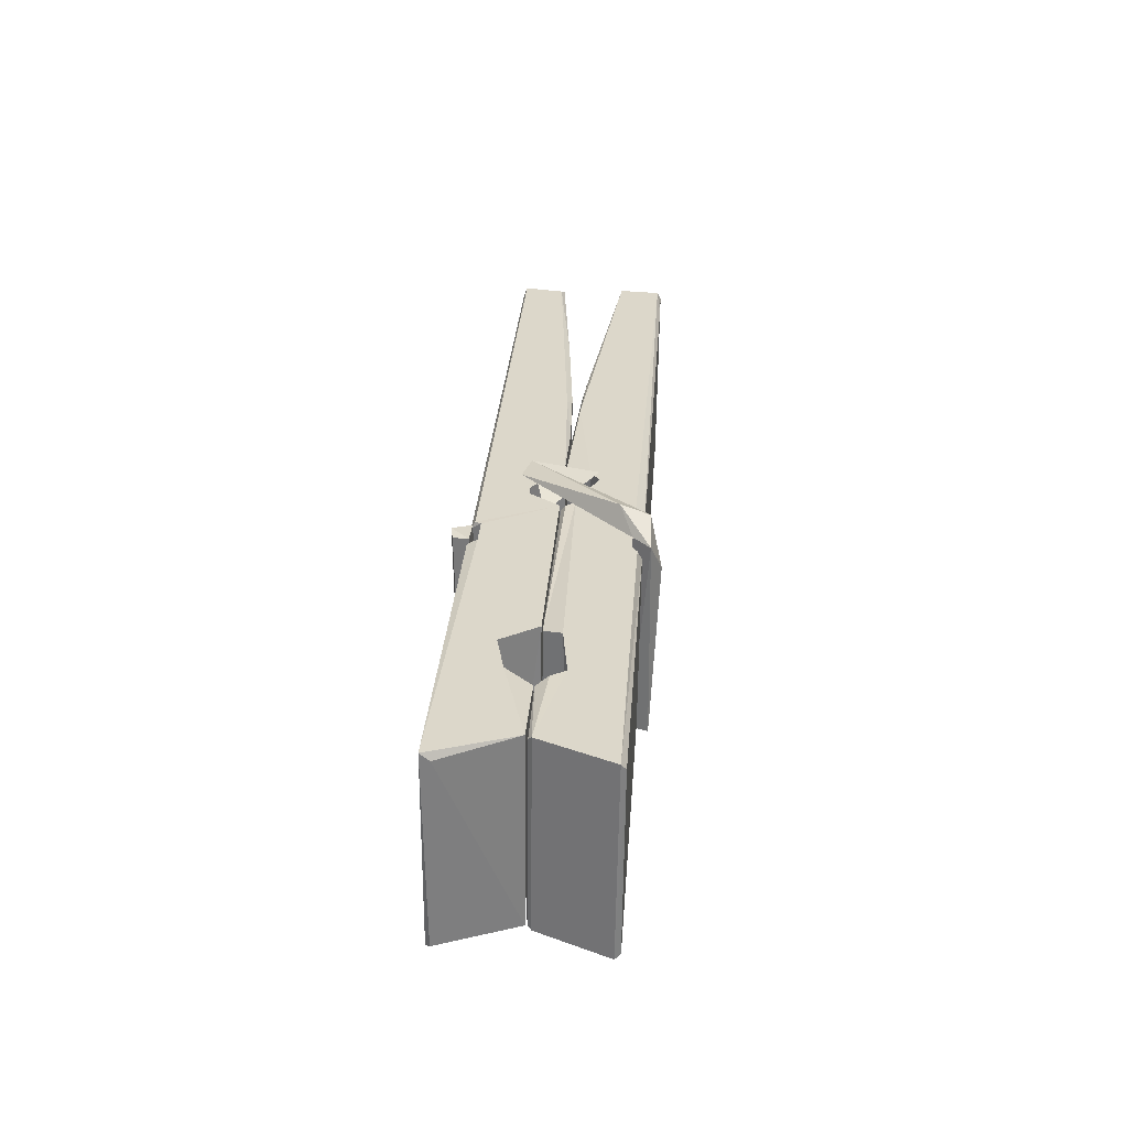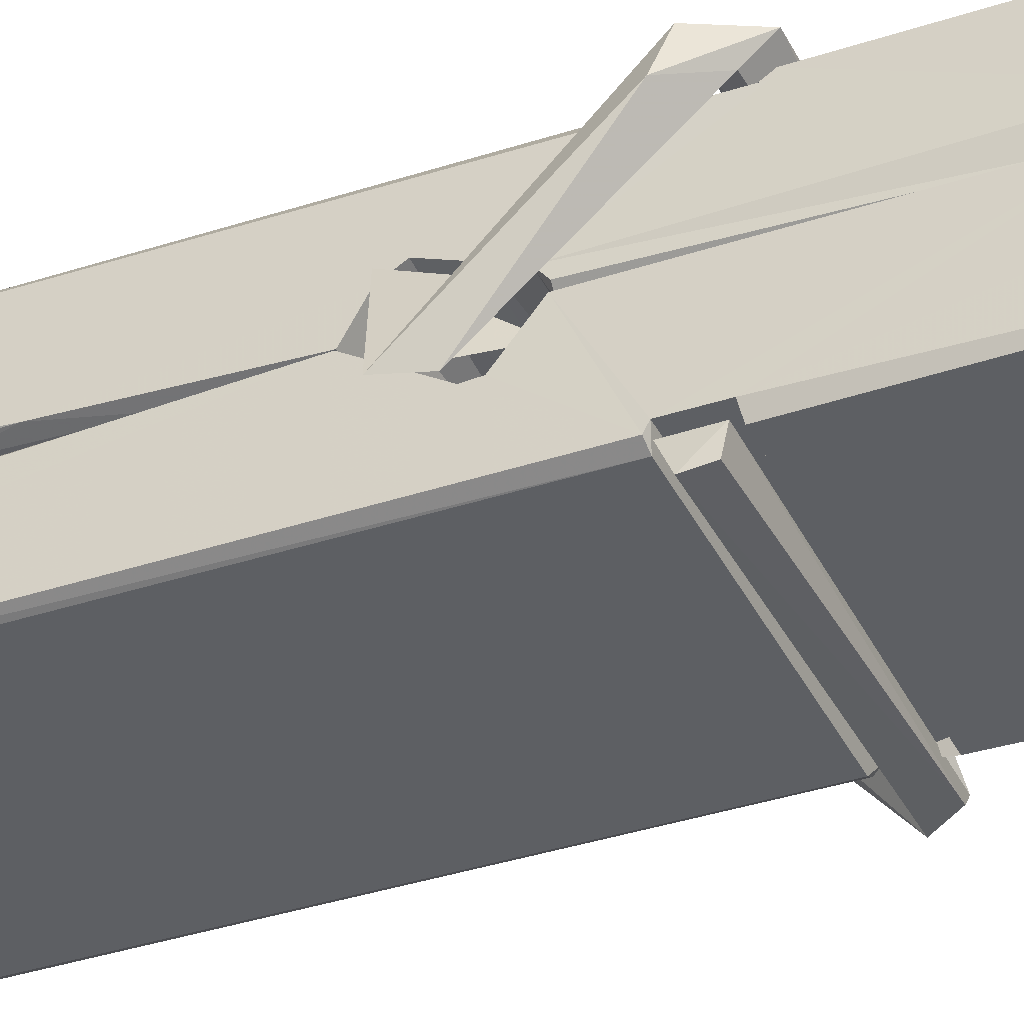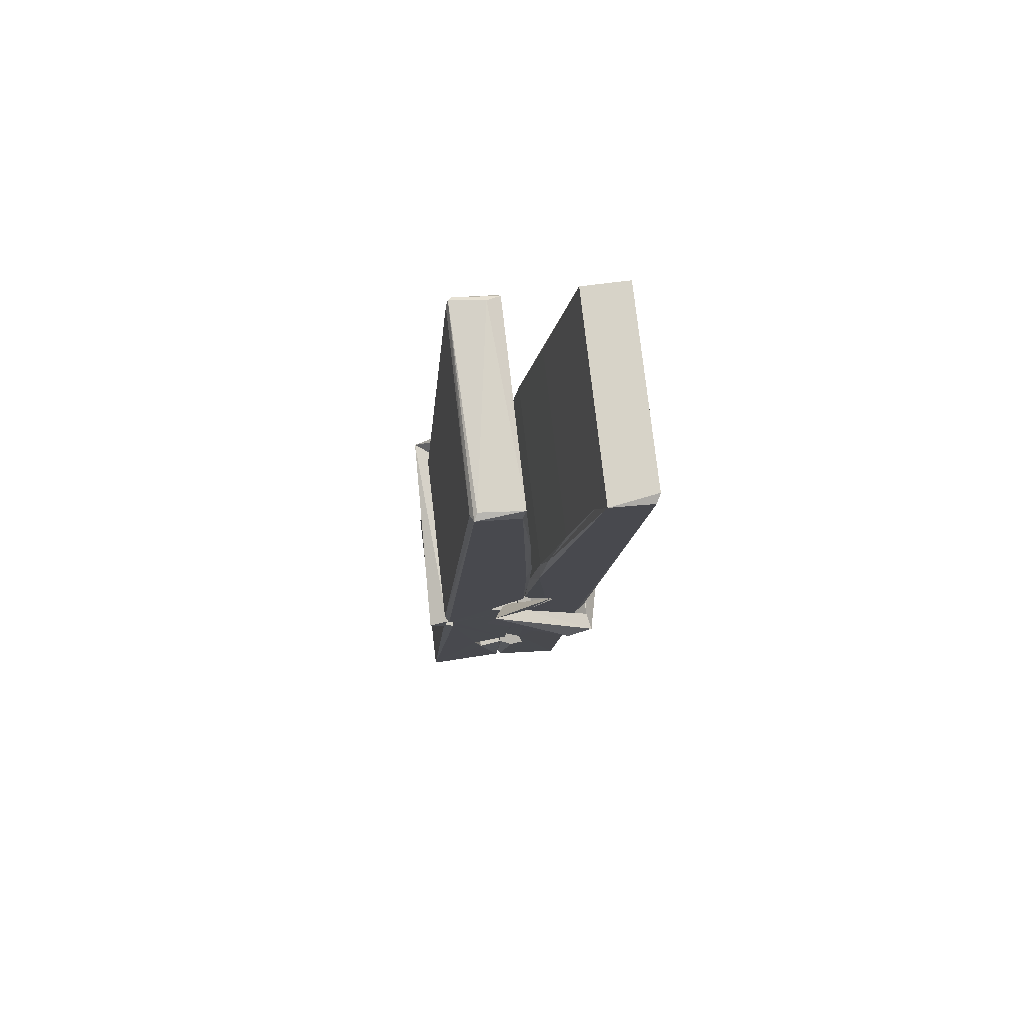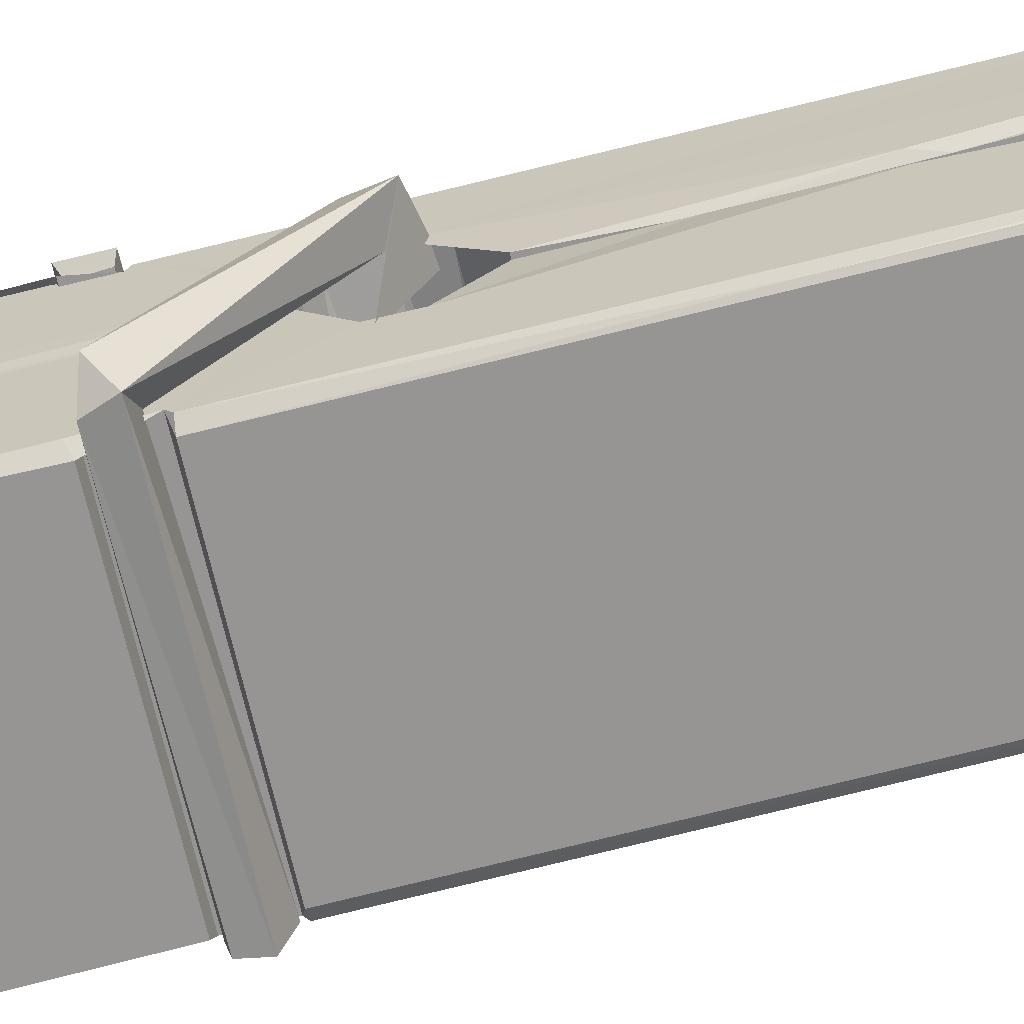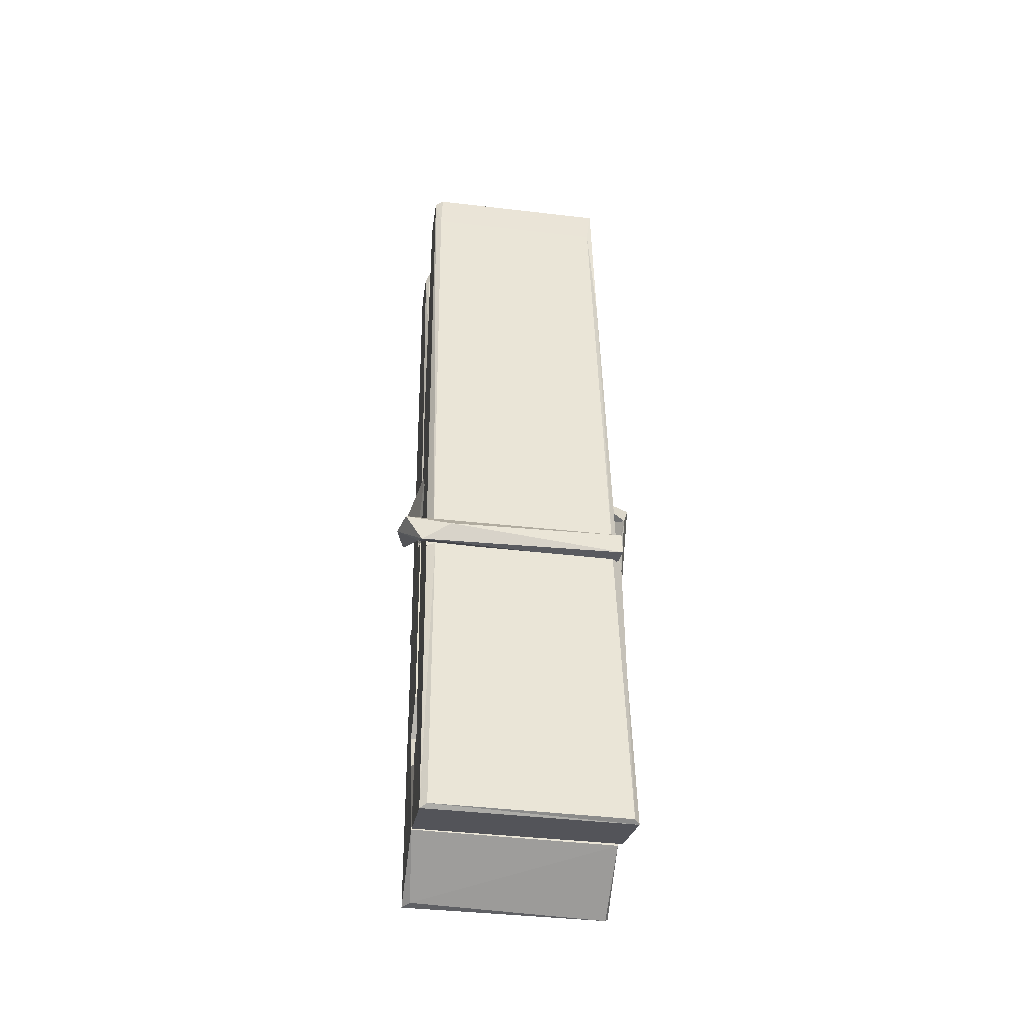
<metadata>
{"format":"obj","ext":"obj","renderer":"f3d","projection":"perspective","resolution":1024,"background":"white","views":[{"elev":-61.1,"azim":-90.1,"up":"+Y"},{"elev":-41.5,"azim":-63.1,"up":"+Z"},{"elev":77.0,"azim":-96.2,"up":"+Y"},{"elev":-66.7,"azim":104.3,"up":"+Z"},{"elev":-50.8,"azim":-7.7,"up":"+Y"}]}
</metadata>
<code>
v 1.649 11.66 -5.712
v 1.812 11.69 -5.771
v 1.65 11.69 -5.772
v 1.654 11.69 -5.773
v 1.637 12.24 -5.728
v 1.639 12.31 -5.715
v 1.636 12.41 -5.698
v 1.641 12.2 -5.733
v 1.794 12.41 -5.697
v 1.635 12.41 -5.654
v 1.635 12.18 -5.734
v 1.628 12.45 -5.691
v 1.809 11.83 -5.762
v 1.642 11.93 -5.692
v 1.639 12.01 -5.739
v 1.646 11.76 -5.758
v 1.646 11.77 -5.746
v 1.645 11.81 -5.749
v 1.81 11.77 -5.743
v 1.805 11.79 -5.736
v 1.65 11.78 -5.739
v 1.804 12.04 -5.719
v 1.799 12.06 -5.723
v 1.638 12.06 -5.726
v 1.639 12.07 -5.745
v 1.802 12.08 -5.747
v 1.647 11.95 -5.687
v 1.789 12.42 -5.699
v 1.792 12.45 -5.692
v 1.795 12.21 -5.734
v 1.804 12.02 -5.729
v 1.803 12.01 -5.75
v 1.804 12.01 -5.74
v 1.804 11.83 -5.764
v 1.81 11.69 -5.773
v 1.807 11.7 -5.774
v 1.81 11.94 -5.697
v 1.649 11.93 -5.688
v 1.789 12.41 -5.656
v 1.791 12.32 -5.716
v 1.639 12.03 -5.718
v 1.648 11.82 -5.763
v 1.655 11.79 -5.735
v 1.81 11.76 -5.766
v 1.643 12.13 -5.742
v 1.797 12.13 -5.743
v 1.638 12.05 -5.719
v 1.629 12.44 -5.656
v 1.636 12.45 -5.652
v 1.793 12.45 -5.653
v 1.797 12.29 -5.667
v 1.806 11.96 -5.692
v 1.806 11.76 -5.769
v 1.813 11.66 -5.713
v 1.809 11.66 -5.709
v 1.654 11.66 -5.708
v 1.647 11.69 -5.769
v 1.799 12.19 -5.732
v 1.809 11.81 -5.744
v 1.644 12 -5.751
v 1.799 12.01 -5.752
v 1.806 11.96 -5.696
v 1.64 12 -5.747
v 1.806 11.93 -5.694
v 1.801 11.94 -5.689
v 1.651 11.75 -5.768
v 1.641 11.95 -5.695
v 1.642 11.93 -5.696
v 1.801 11.96 -5.688
v 1.631 12.45 -5.748
v 1.809 11.69 -5.775
v 1.638 12.2 -5.741
v 1.635 12.32 -5.743
v 1.793 12.45 -5.752
v 1.792 12.45 -5.784
v 1.799 12.2 -5.747
v 1.797 12.21 -5.743
v 1.794 12.32 -5.745
v 1.634 12.19 -5.745
v 1.644 11.82 -5.764
v 1.809 11.83 -5.765
v 1.81 11.77 -5.785
v 1.644 11.8 -5.795
v 1.643 11.95 -5.823
v 1.808 11.82 -5.786
v 1.642 12.04 -5.779
v 1.799 12.07 -5.77
v 1.645 12.06 -5.766
v 1.803 12.05 -5.778
v 1.638 12.07 -5.747
v 1.639 12.02 -5.776
v 1.804 12.02 -5.772
v 1.803 12.03 -5.779
v 1.8 12.08 -5.748
v 1.64 12 -5.751
v 1.633 12.45 -5.787
v 1.793 12.21 -5.742
v 1.809 11.78 -5.797
v 1.799 11.95 -5.824
v 1.797 12.16 -5.808
v 1.787 12.45 -5.789
v 1.786 12.46 -5.759
v 1.79 12.45 -5.749
v 1.79 12.32 -5.744
v 1.638 12.05 -5.776
v 1.809 11.8 -5.798
v 1.645 11.77 -5.79
v 1.647 11.69 -5.774
v 1.64 12.13 -5.743
v 1.798 12.13 -5.744
v 1.799 11.98 -5.822
v 1.627 12.45 -5.785
v 1.633 12.45 -5.782
v 1.79 12.46 -5.787
v 1.804 11.98 -5.818
v 1.805 11.95 -5.82
v 1.812 11.67 -5.844
v 1.654 11.67 -5.835
v 1.64 11.95 -5.815
v 1.628 12.44 -5.751
v 1.809 11.67 -5.84
v 1.646 11.98 -5.821
v 1.64 11.98 -5.818
v 1.804 12.01 -5.753
v 1.64 11.97 -5.813
v 1.651 11.75 -5.769
v 1.647 11.67 -5.842
v 1.804 11.98 -5.814
v 1.799 11.95 -5.816
v 1.641 11.97 -5.82
v 1.806 11.97 -5.814
v 1.814 11.96 -5.831
v 1.641 11.95 -5.821
v 1.828 11.96 -5.815
v 1.642 11.95 -5.834
v 1.64 11.97 -5.836
v 1.809 11.93 -5.68
v 1.807 11.94 -5.695
v 1.807 12.04 -5.736
v 1.622 11.95 -5.681
v 1.802 12.04 -5.786
v 1.792 12.05 -5.717
v 1.646 12.01 -5.764
v 1.638 12.06 -5.719
v 1.625 12.05 -5.774
v 1.626 12.03 -5.782
v 1.617 11.96 -5.705
v 1.637 12.01 -5.744
v 1.661 11.94 -5.673
v 1.637 11.93 -5.682
v 1.635 11.94 -5.695
v 1.807 11.95 -5.692
v 1.638 11.95 -5.684
v 1.808 11.95 -5.678
v 1.826 12.05 -5.728
v 1.822 12.03 -5.723
v 1.816 11.96 -5.807
v 1.82 11.97 -5.833
f 49 29 12
f 8 5 6
f 5 7 6
f 7 40 6
f 40 8 6
f 58 30 29
f 58 29 9
f 12 5 11
f 18 15 42
f 15 63 42
f 20 59 19
f 38 14 1
f 18 43 17
f 18 59 43
f 17 43 21
f 22 23 26
f 41 31 15
f 15 32 60
f 7 5 12
f 50 9 29
f 48 10 49
f 28 12 29
f 28 29 40
f 29 30 40
f 23 24 26
f 22 47 23
f 47 24 23
f 41 22 31
f 18 13 59
f 43 59 20
f 19 17 21
f 21 20 19
f 44 16 19
f 16 17 19
f 54 57 2
f 69 52 51
f 39 51 50
f 28 7 12
f 30 8 40
f 40 7 28
f 25 45 26
f 25 26 24
f 47 22 41
f 31 33 15
f 33 32 15
f 34 13 42
f 42 13 18
f 43 20 21
f 36 35 3
f 36 3 4
f 57 3 2
f 3 35 2
f 10 39 50
f 10 50 49
f 25 11 45
f 11 5 8
f 11 8 45
f 45 8 30
f 26 45 46
f 45 30 46
f 58 22 26
f 26 46 58
f 46 30 58
f 51 39 69
f 39 10 69
f 25 24 11
f 47 67 48
f 67 27 48
f 48 27 10
f 51 9 50
f 22 9 51
f 52 22 51
f 64 37 55
f 55 56 54
f 54 56 1
f 4 3 66
f 36 4 66
f 36 66 53
f 35 36 53
f 35 53 2
f 56 55 38
f 66 3 57
f 1 18 17
f 14 18 1
f 15 18 14
f 47 11 24
f 11 47 48
f 12 11 48
f 49 12 48
f 29 49 50
f 9 22 58
f 31 22 52
f 31 52 33
f 64 19 59
f 19 64 44
f 2 44 64
f 2 64 54
f 57 54 1
f 32 61 60
f 33 13 32
f 62 33 52
f 47 41 15
f 15 60 63
f 60 61 42
f 34 42 61
f 32 13 34
f 32 34 61
f 33 59 13
f 64 59 33
f 38 55 65
f 55 37 65
f 14 68 15
f 60 42 63
f 66 16 44
f 66 44 53
f 2 53 44
f 55 54 64
f 38 1 56
f 17 57 1
f 57 17 16
f 66 57 16
f 15 68 67
f 62 37 64
f 68 37 62
f 68 62 67
f 64 33 62
f 52 69 62
f 67 62 69
f 67 69 27
f 47 15 67
f 69 10 27
f 37 38 65
f 38 37 68
f 68 14 38
f 82 117 71
f 75 76 74
f 76 77 78
f 76 78 74
f 78 103 74
f 73 72 79
f 73 79 120
f 83 85 106
f 83 80 85
f 83 106 98
f 83 98 107
f 106 116 98
f 105 86 91
f 87 94 89
f 112 123 122
f 123 90 105
f 90 88 105
f 70 73 120
f 103 78 104
f 78 77 97
f 78 97 104
f 88 94 87
f 89 86 105
f 105 87 89
f 93 86 89
f 117 116 99
f 115 100 111
f 96 111 101
f 111 100 101
f 100 114 101
f 72 73 104
f 73 70 103
f 73 103 104
f 104 97 72
f 90 109 94
f 94 88 90
f 105 88 87
f 92 91 93
f 91 86 93
f 95 91 92
f 92 124 95
f 95 81 80
f 80 81 85
f 98 82 107
f 107 82 126
f 108 71 118
f 127 121 117
f 114 112 96
f 114 96 101
f 102 103 70
f 72 97 110
f 72 110 109
f 110 94 109
f 97 77 110
f 89 94 110
f 89 110 76
f 110 77 76
f 122 111 96
f 96 112 122
f 79 72 109
f 109 90 79
f 127 84 119
f 113 112 114
f 114 102 113
f 75 102 114
f 75 114 100
f 75 100 115
f 121 127 118
f 126 71 108
f 84 127 117
f 99 84 117
f 127 83 107
f 127 119 83
f 95 123 91
f 91 123 105
f 90 123 112
f 90 112 79
f 112 120 79
f 112 70 120
f 70 112 113
f 70 113 102
f 102 75 103
f 103 75 74
f 76 75 89
f 75 115 89
f 115 93 89
f 81 128 116
f 106 85 81
f 106 81 116
f 98 116 117
f 98 117 82
f 121 71 117
f 71 121 118
f 127 108 118
f 92 93 124
f 93 115 124
f 123 95 125
f 81 95 124
f 128 81 124
f 124 115 128
f 128 115 111
f 111 122 125
f 111 125 128
f 122 123 125
f 80 83 119
f 71 126 82
f 127 107 108
f 107 126 108
f 119 129 128
f 128 125 119
f 80 125 95
f 125 80 119
f 99 116 128
f 99 128 129
f 99 129 119
f 119 84 99
f 131 158 130
f 132 136 158
f 132 134 133
f 130 136 133
f 132 133 135
f 136 132 135
f 130 158 136
f 149 137 154
f 154 152 153
f 155 134 158
f 158 131 139
f 151 148 153
f 147 146 151
f 155 142 156
f 156 142 139
f 155 139 142
f 142 155 141
f 141 155 142
f 145 144 143
f 145 143 144
f 148 145 144
f 144 145 148
f 146 145 148
f 147 145 146
f 146 148 151
f 147 140 145
f 156 139 131
f 134 155 156
f 155 158 139
f 145 140 148
f 147 150 140
f 150 147 151
f 150 149 140
f 140 153 148
f 153 140 154
f 154 140 149
f 151 138 150
f 153 152 151
f 138 152 137
f 137 152 154
f 150 137 149
f 137 150 138
f 138 151 152
f 157 134 156
f 157 156 131
f 157 131 134
f 132 158 134
f 134 131 133
f 131 130 133
f 133 136 135
f 49 29 12
f 8 5 6
f 5 7 6
f 7 40 6
f 40 8 6
f 58 30 29
f 58 29 9
f 12 5 11
f 18 15 42
f 15 63 42
f 20 59 19
f 38 14 1
f 18 43 17
f 18 59 43
f 17 43 21
f 22 23 26
f 41 31 15
f 15 32 60
f 7 5 12
f 50 9 29
f 48 10 49
f 28 12 29
f 28 29 40
f 29 30 40
f 23 24 26
f 22 47 23
f 47 24 23
f 41 22 31
f 18 13 59
f 43 59 20
f 19 17 21
f 21 20 19
f 44 16 19
f 16 17 19
f 54 57 2
f 69 52 51
f 39 51 50
f 28 7 12
f 30 8 40
f 40 7 28
f 25 45 26
f 25 26 24
f 47 22 41
f 31 33 15
f 33 32 15
f 34 13 42
f 42 13 18
f 43 20 21
f 36 35 3
f 36 3 4
f 57 3 2
f 3 35 2
f 10 39 50
f 10 50 49
f 25 11 45
f 11 5 8
f 11 8 45
f 45 8 30
f 26 45 46
f 45 30 46
f 58 22 26
f 26 46 58
f 46 30 58
f 51 39 69
f 39 10 69
f 25 24 11
f 47 67 48
f 67 27 48
f 48 27 10
f 51 9 50
f 22 9 51
f 52 22 51
f 64 37 55
f 55 56 54
f 54 56 1
f 4 3 66
f 36 4 66
f 36 66 53
f 35 36 53
f 35 53 2
f 56 55 38
f 66 3 57
f 1 18 17
f 14 18 1
f 15 18 14
f 47 11 24
f 11 47 48
f 12 11 48
f 49 12 48
f 29 49 50
f 9 22 58
f 31 22 52
f 31 52 33
f 64 19 59
f 19 64 44
f 2 44 64
f 2 64 54
f 57 54 1
f 32 61 60
f 33 13 32
f 62 33 52
f 47 41 15
f 15 60 63
f 60 61 42
f 34 42 61
f 32 13 34
f 32 34 61
f 33 59 13
f 64 59 33
f 38 55 65
f 55 37 65
f 14 68 15
f 60 42 63
f 66 16 44
f 66 44 53
f 2 53 44
f 55 54 64
f 38 1 56
f 17 57 1
f 57 17 16
f 66 57 16
f 15 68 67
f 62 37 64
f 68 37 62
f 68 62 67
f 64 33 62
f 52 69 62
f 67 62 69
f 67 69 27
f 47 15 67
f 69 10 27
f 37 38 65
f 38 37 68
f 68 14 38
f 82 117 71
f 75 76 74
f 76 77 78
f 76 78 74
f 78 103 74
f 73 72 79
f 73 79 120
f 83 85 106
f 83 80 85
f 83 106 98
f 83 98 107
f 106 116 98
f 105 86 91
f 87 94 89
f 112 123 122
f 123 90 105
f 90 88 105
f 70 73 120
f 103 78 104
f 78 77 97
f 78 97 104
f 88 94 87
f 89 86 105
f 105 87 89
f 93 86 89
f 117 116 99
f 115 100 111
f 96 111 101
f 111 100 101
f 100 114 101
f 72 73 104
f 73 70 103
f 73 103 104
f 104 97 72
f 90 109 94
f 94 88 90
f 105 88 87
f 92 91 93
f 91 86 93
f 95 91 92
f 92 124 95
f 95 81 80
f 80 81 85
f 98 82 107
f 107 82 126
f 108 71 118
f 127 121 117
f 114 112 96
f 114 96 101
f 102 103 70
f 72 97 110
f 72 110 109
f 110 94 109
f 97 77 110
f 89 94 110
f 89 110 76
f 110 77 76
f 122 111 96
f 96 112 122
f 79 72 109
f 109 90 79
f 127 84 119
f 113 112 114
f 114 102 113
f 75 102 114
f 75 114 100
f 75 100 115
f 121 127 118
f 126 71 108
f 84 127 117
f 99 84 117
f 127 83 107
f 127 119 83
f 95 123 91
f 91 123 105
f 90 123 112
f 90 112 79
f 112 120 79
f 112 70 120
f 70 112 113
f 70 113 102
f 102 75 103
f 103 75 74
f 76 75 89
f 75 115 89
f 115 93 89
f 81 128 116
f 106 85 81
f 106 81 116
f 98 116 117
f 98 117 82
f 121 71 117
f 71 121 118
f 127 108 118
f 92 93 124
f 93 115 124
f 123 95 125
f 81 95 124
f 128 81 124
f 124 115 128
f 128 115 111
f 111 122 125
f 111 125 128
f 122 123 125
f 80 83 119
f 71 126 82
f 127 107 108
f 107 126 108
f 119 129 128
f 128 125 119
f 80 125 95
f 125 80 119
f 99 116 128
f 99 128 129
f 99 129 119
f 119 84 99
f 131 158 130
f 132 136 158
f 132 134 133
f 130 136 133
f 132 133 135
f 136 132 135
f 130 158 136
f 149 137 154
f 154 152 153
f 155 134 158
f 158 131 139
f 151 148 153
f 147 146 151
f 155 142 156
f 156 142 139
f 155 139 142
f 142 155 141
f 141 155 142
f 145 144 143
f 145 143 144
f 148 145 144
f 144 145 148
f 146 145 148
f 147 145 146
f 146 148 151
f 147 140 145
f 156 139 131
f 134 155 156
f 155 158 139
f 145 140 148
f 147 150 140
f 150 147 151
f 150 149 140
f 140 153 148
f 153 140 154
f 154 140 149
f 151 138 150
f 153 152 151
f 138 152 137
f 137 152 154
f 150 137 149
f 137 150 138
f 138 151 152
f 157 134 156
f 157 156 131
f 157 131 134
f 132 158 134
f 134 131 133
f 131 130 133
f 133 136 135

</code>
